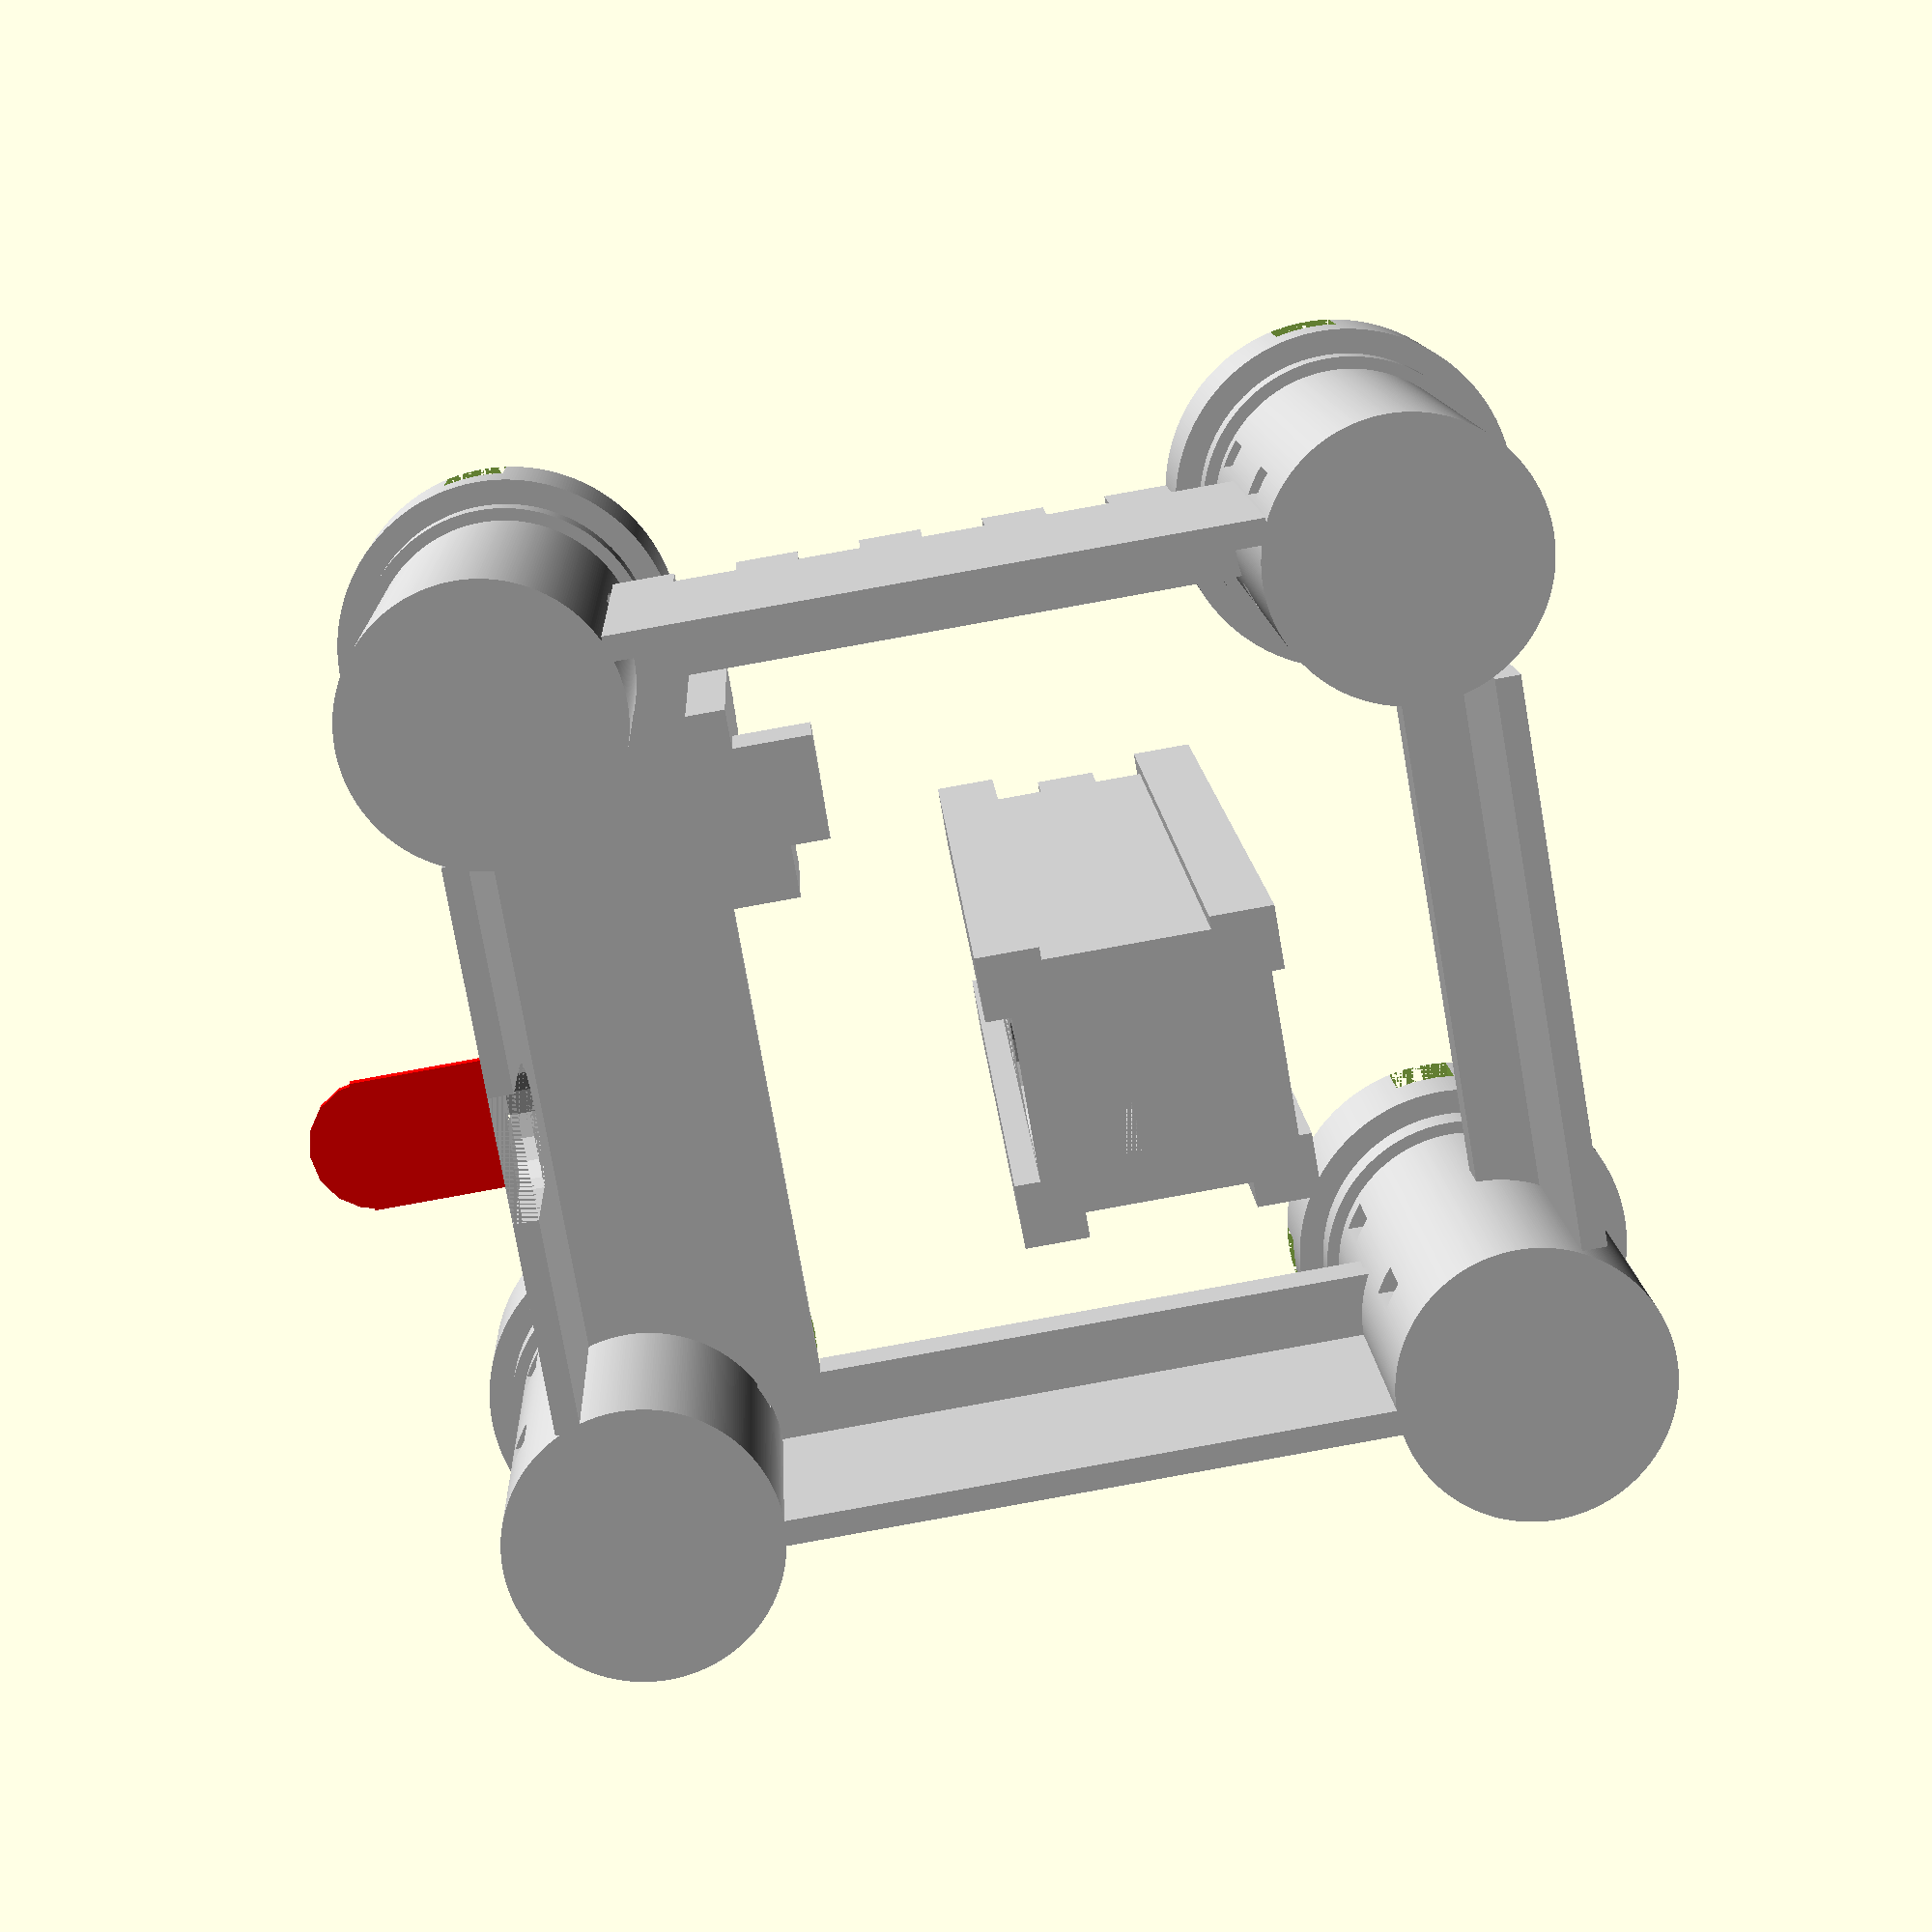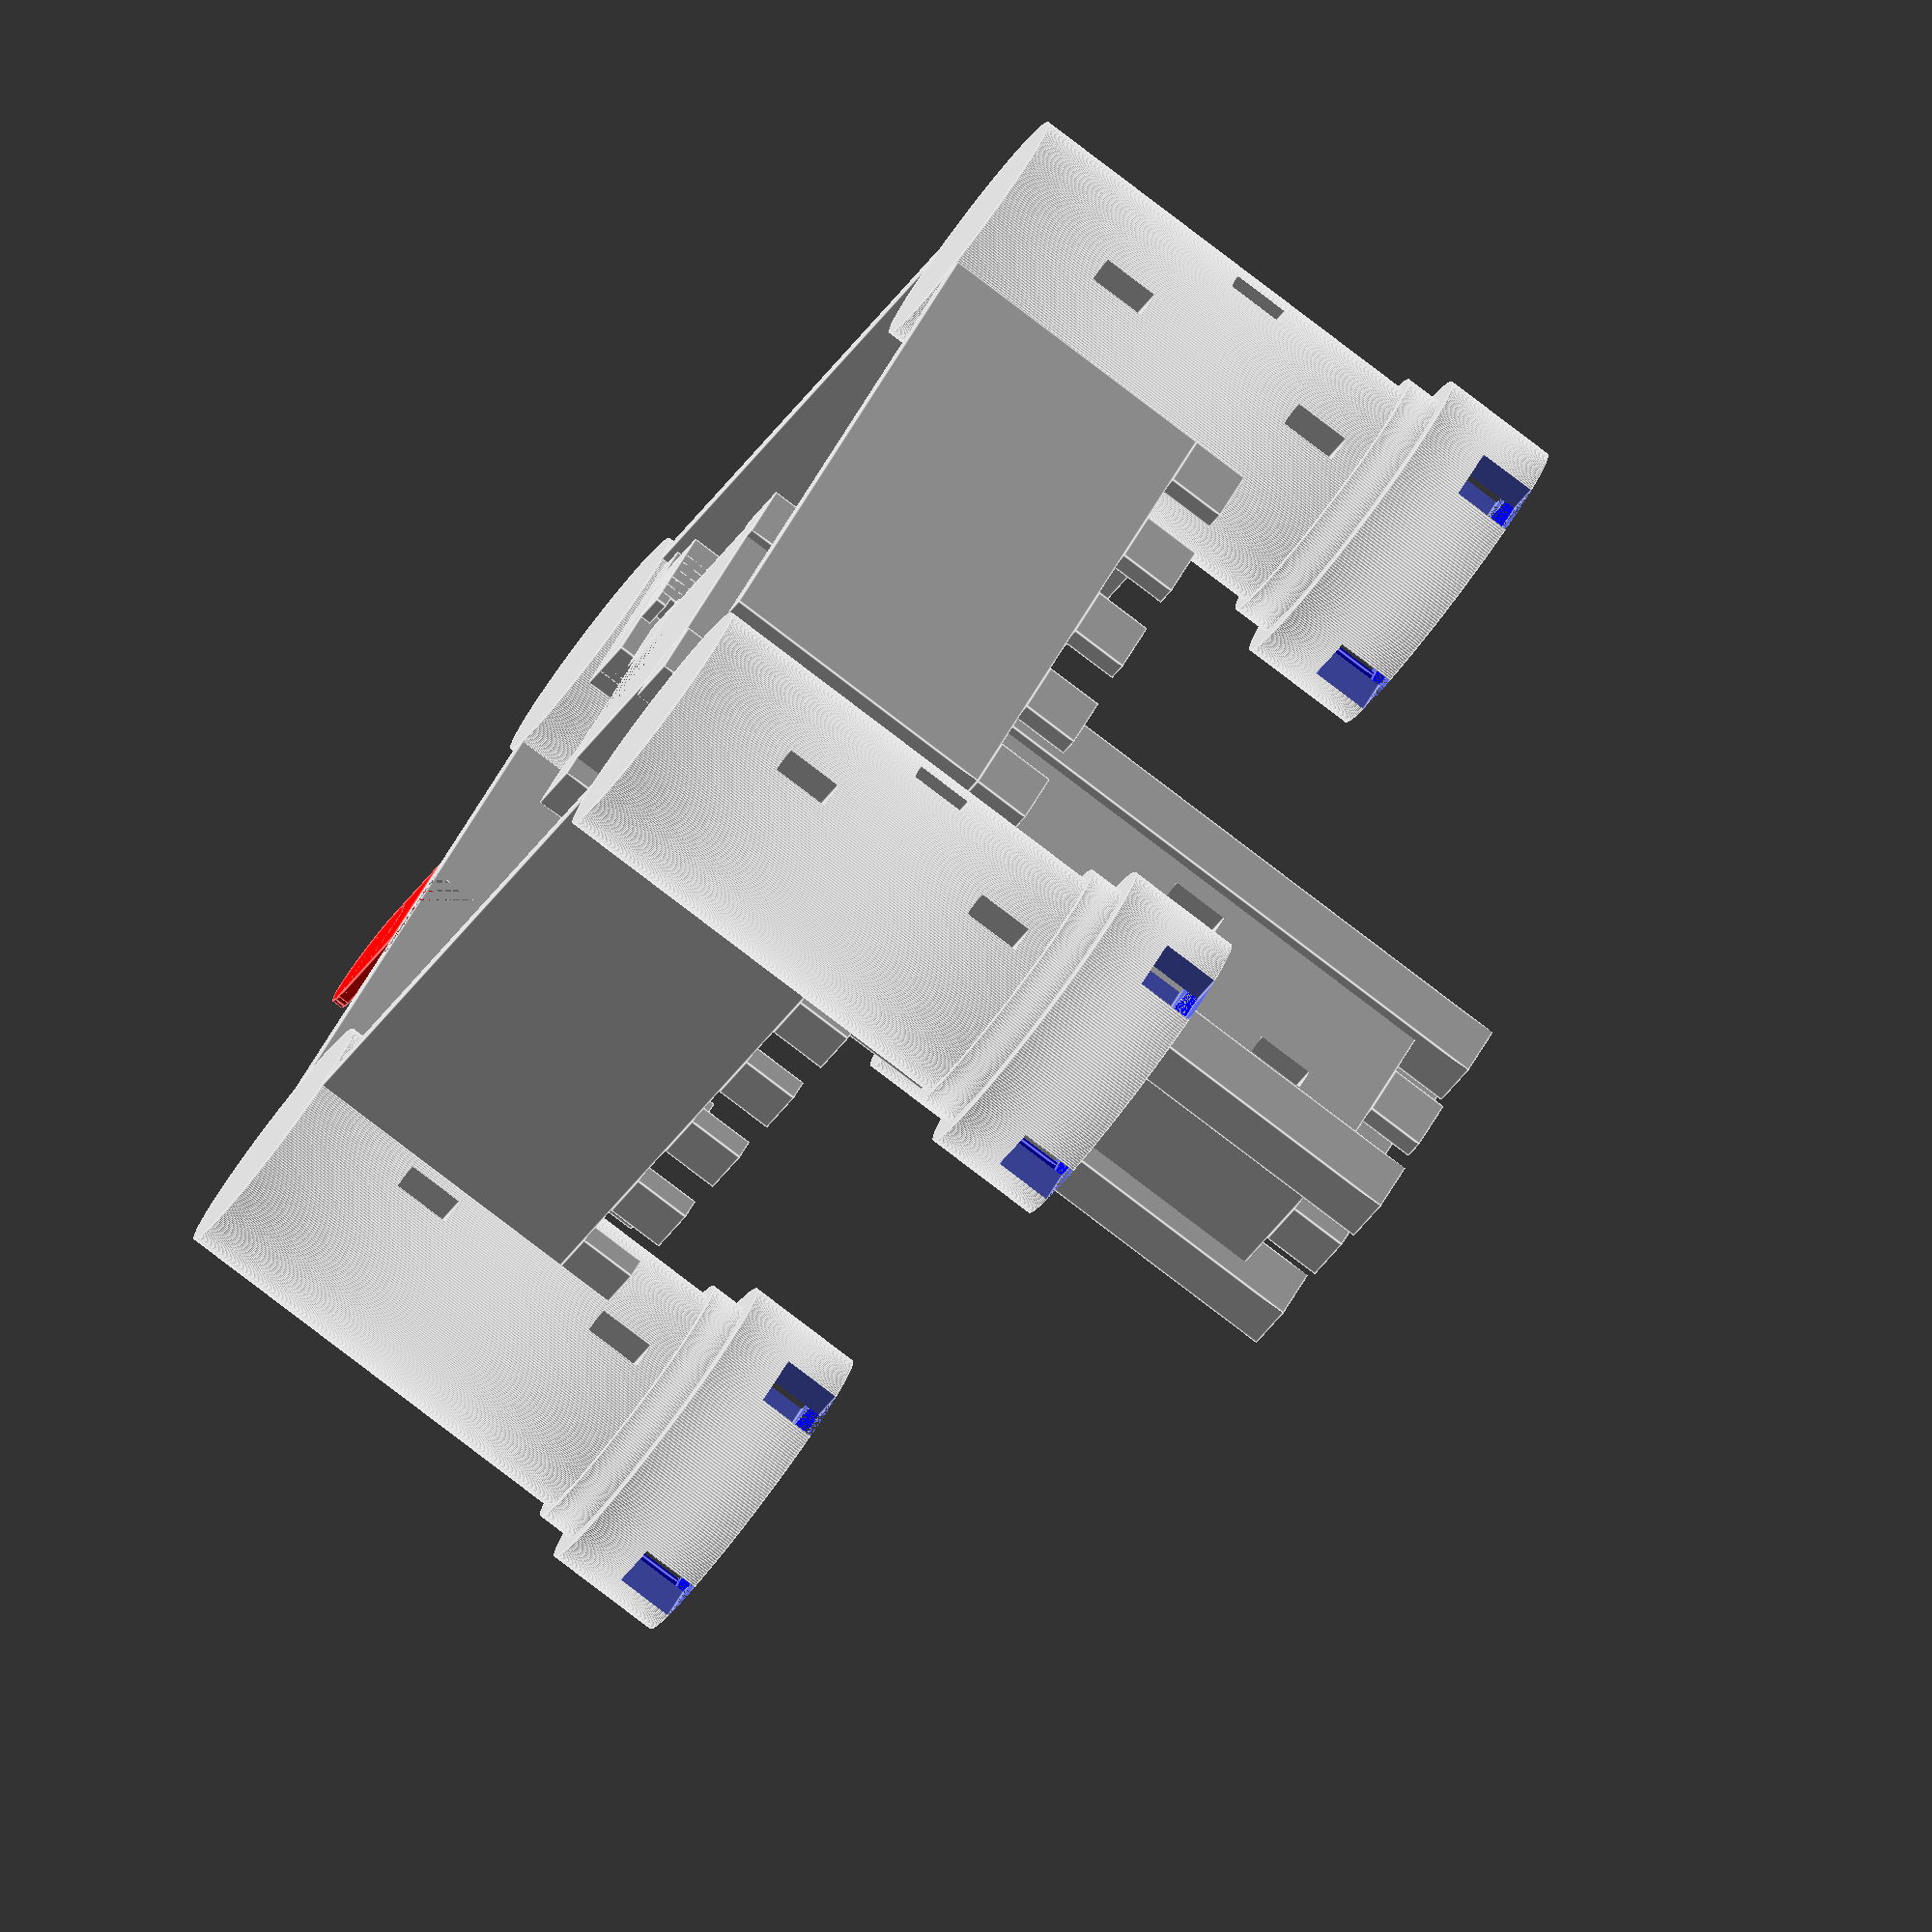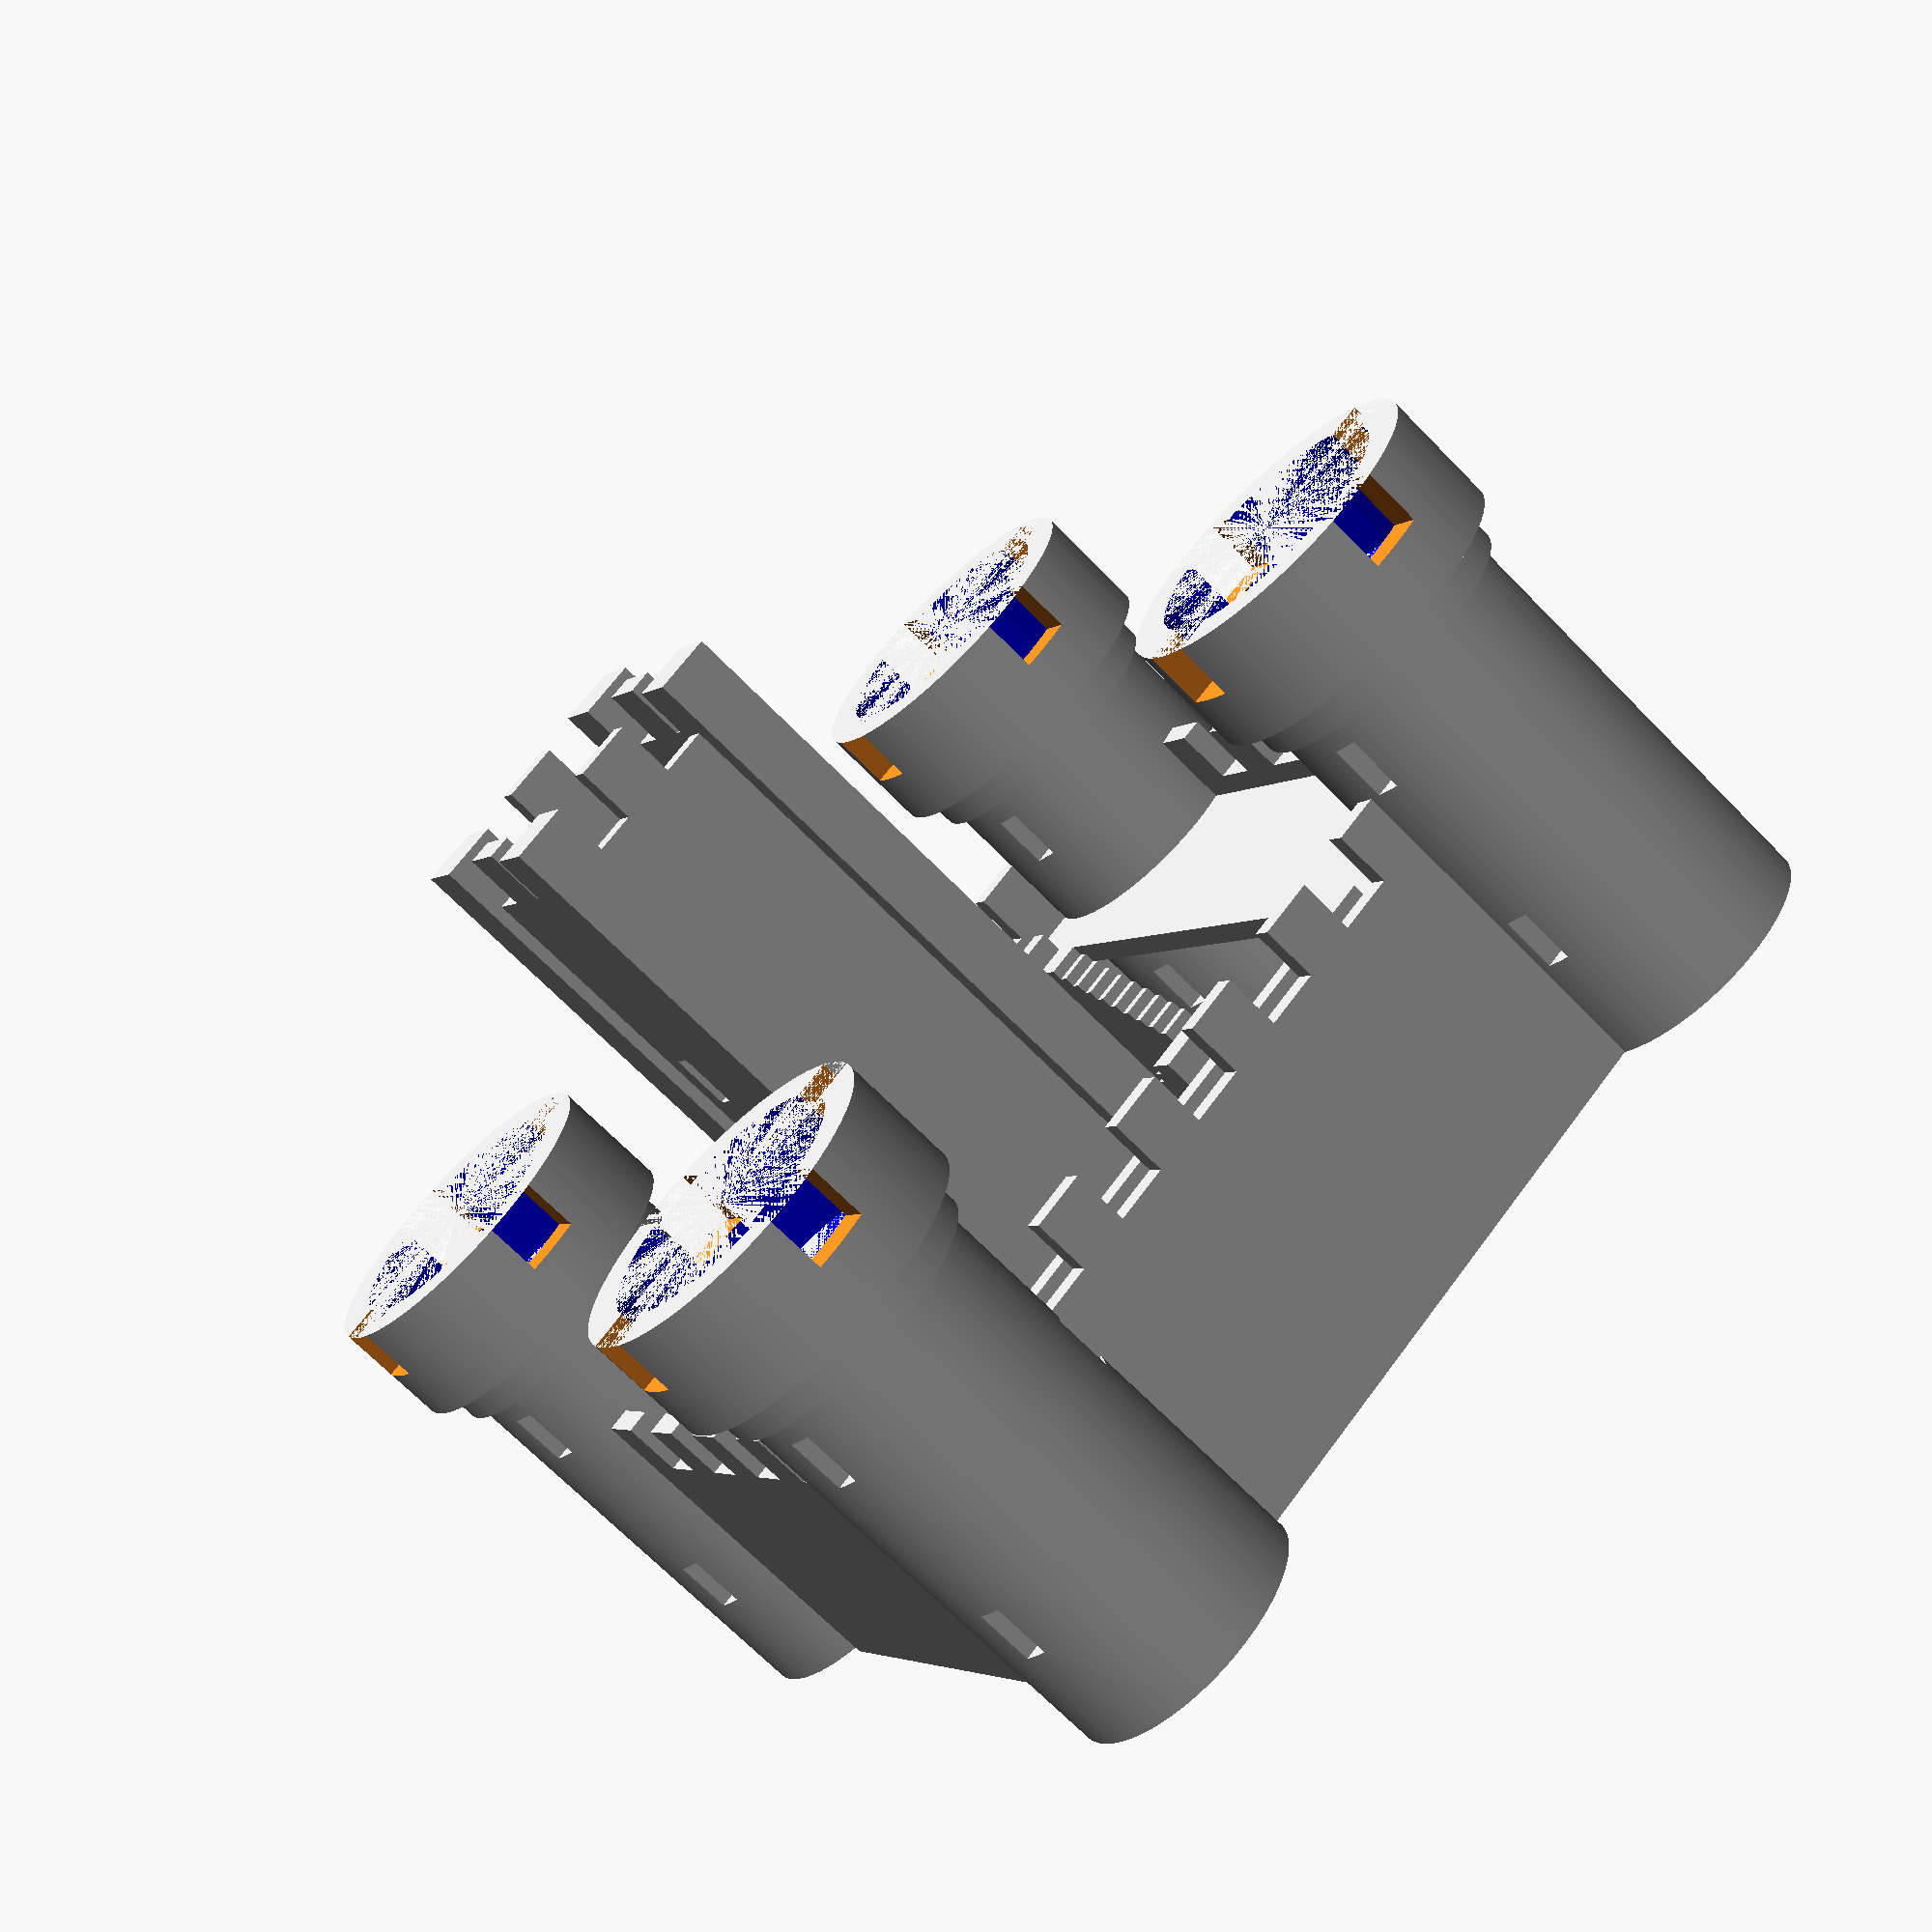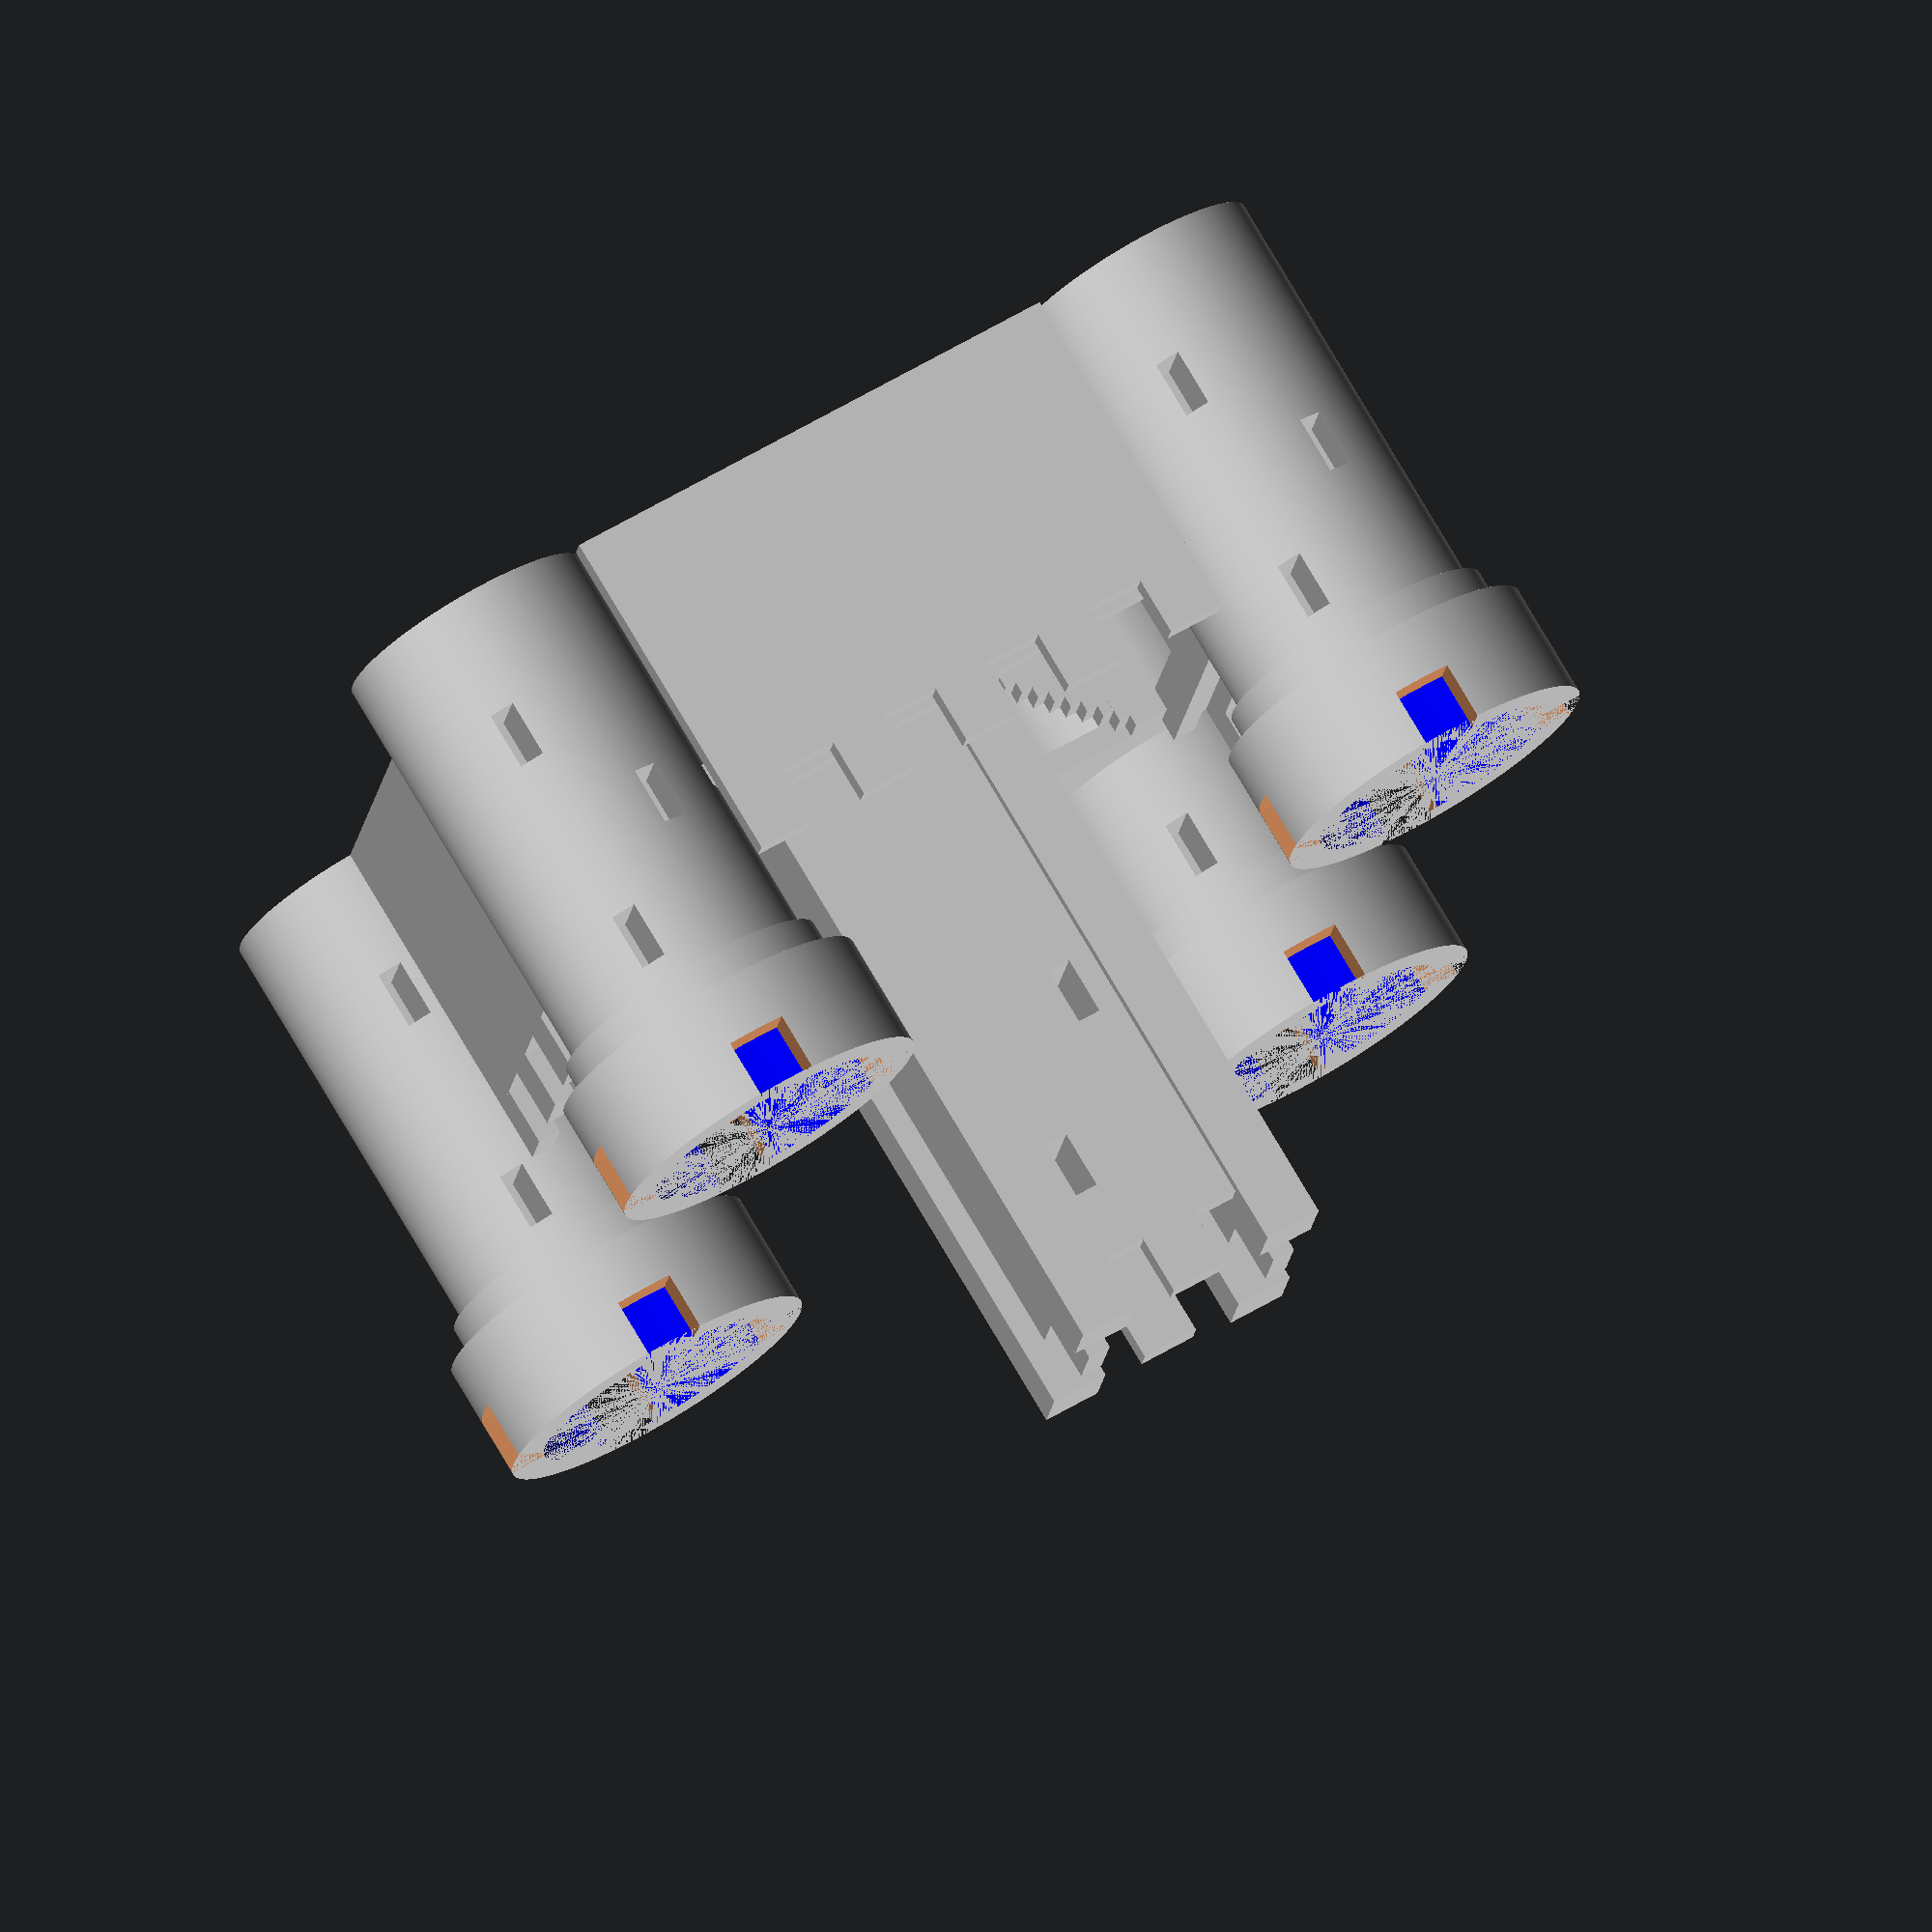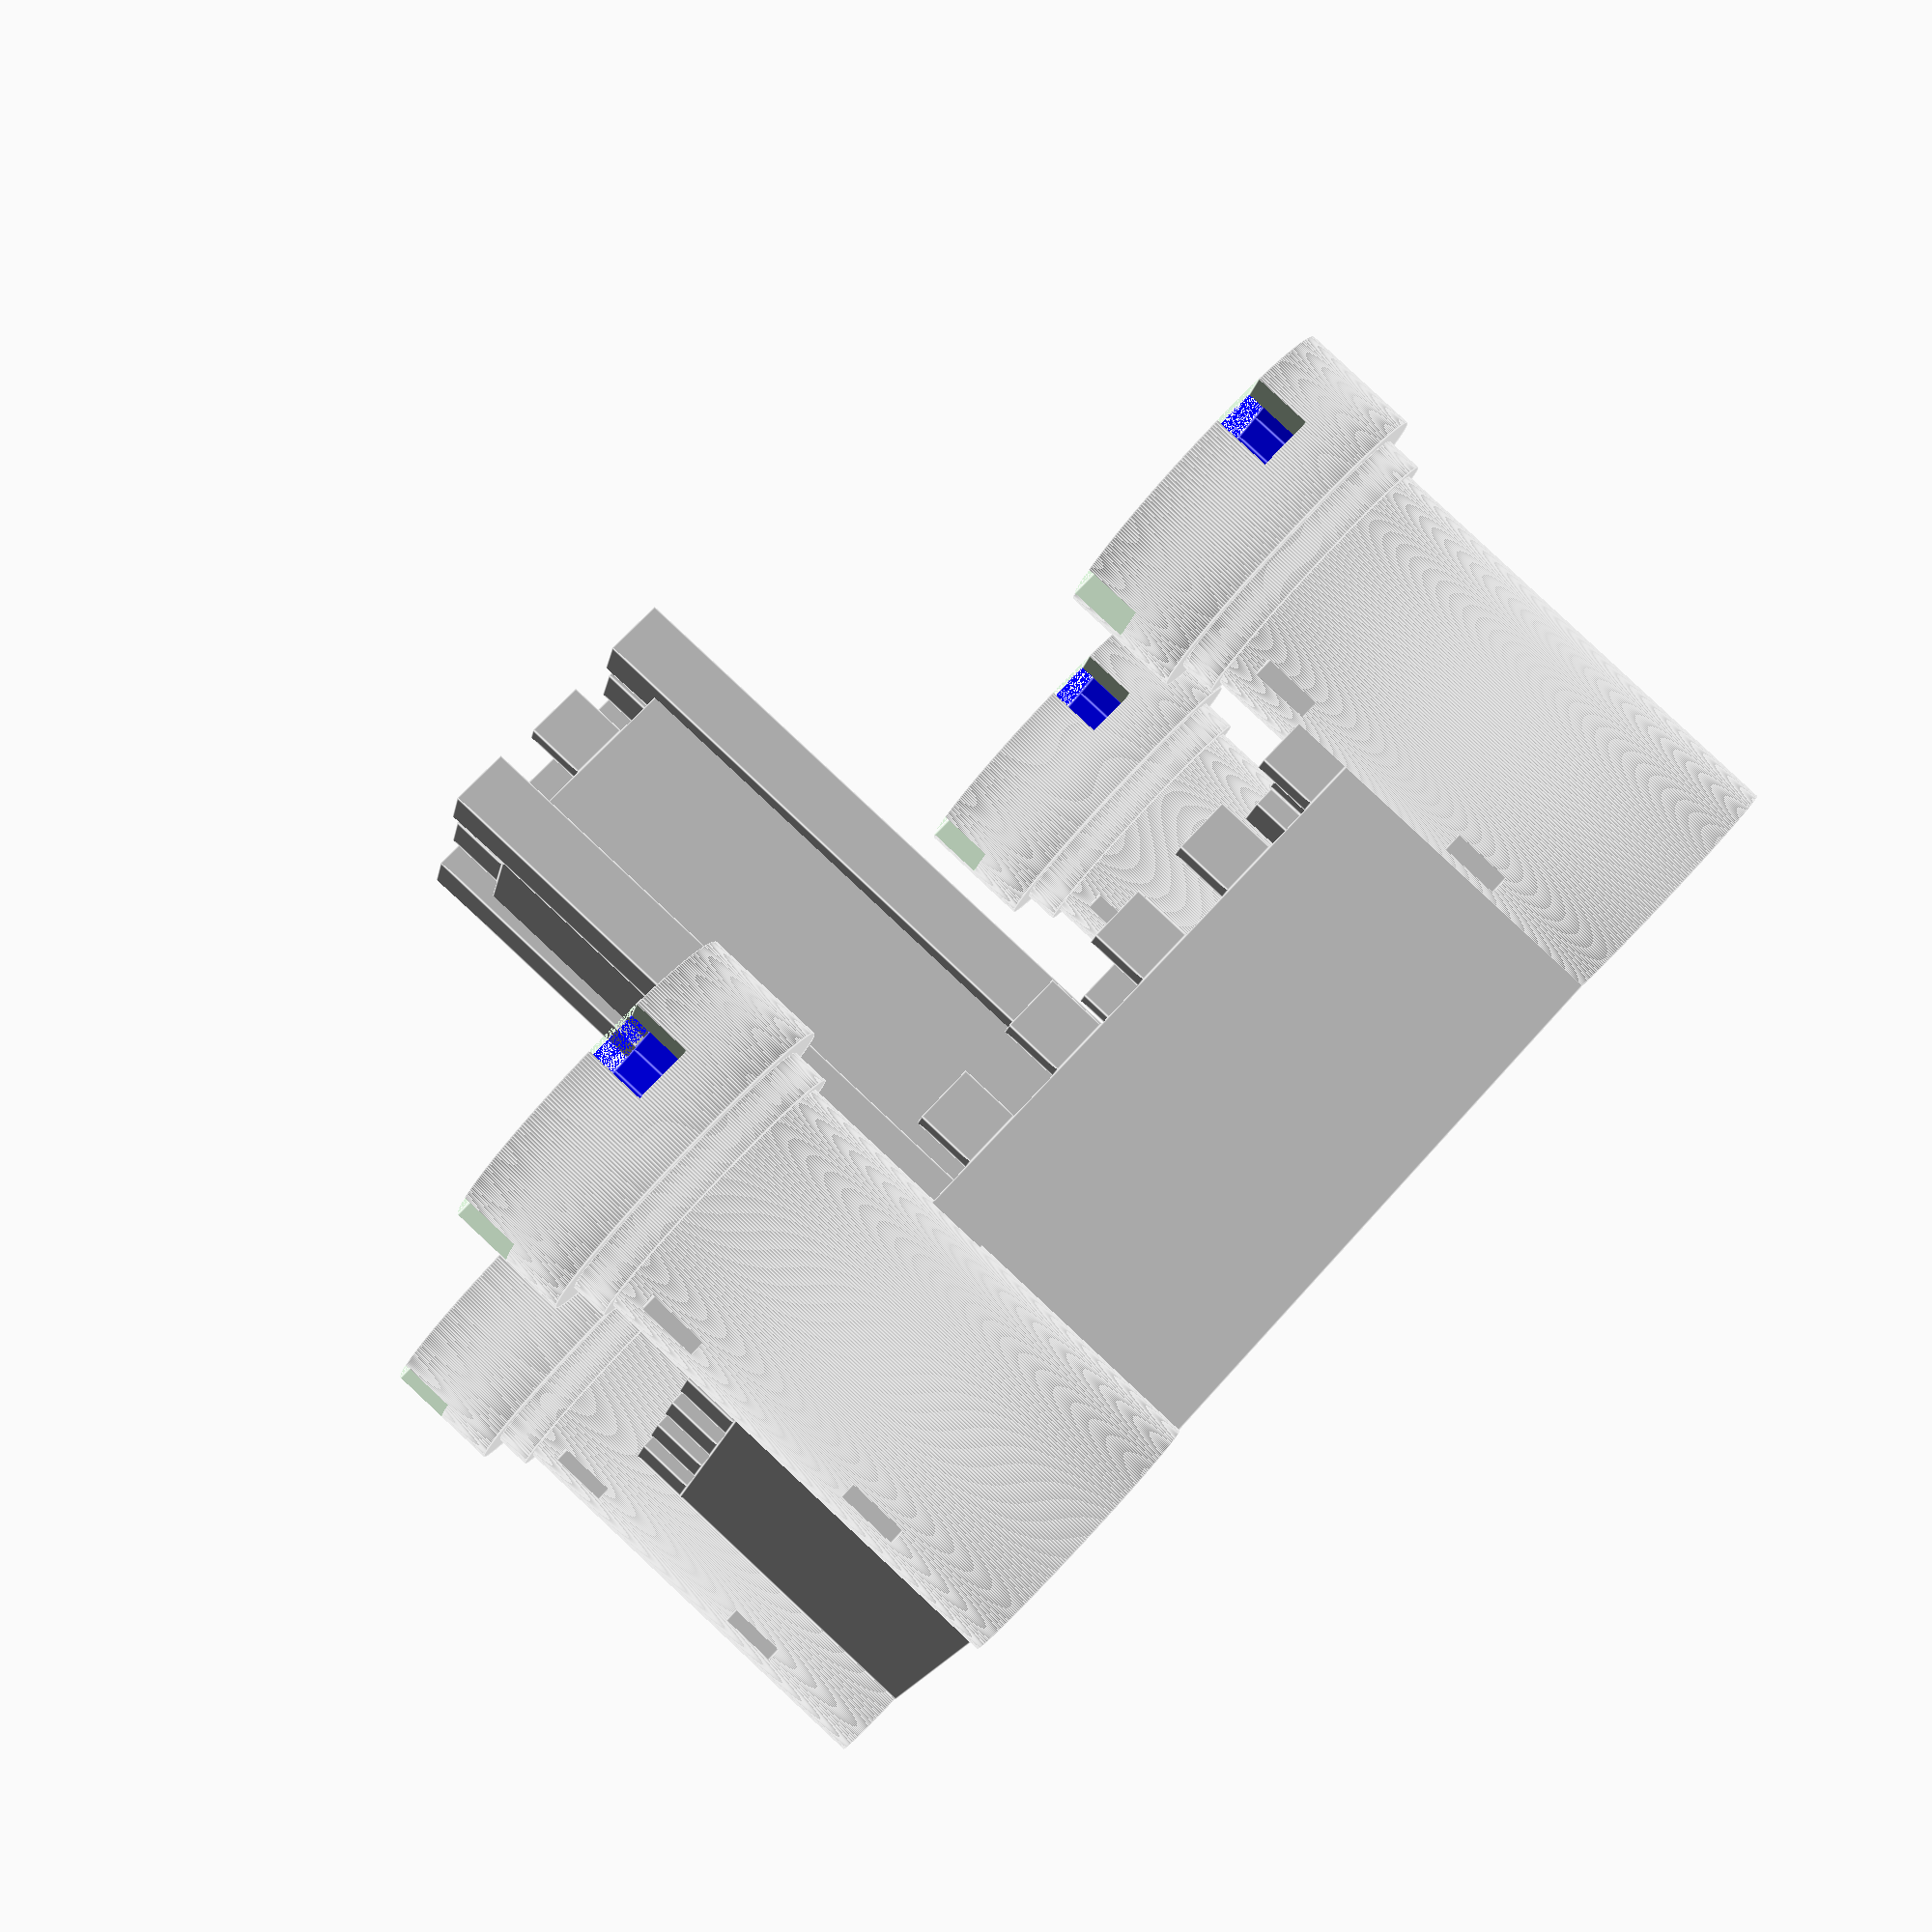
<openscad>
//$fs = 60;
//$fa = 90;
//$fn =200;


//render(convexity = 2) {
//rotate (60*i,[0,0,1]) translate([20,0,0]) cylinder(20,10,5);




//cube([10,10,2]);

//color([20,20,20,1]);

col_choice = round(rands(0,1,1)[0]);
//col_brick1 = "#888888";
col_brick1 = "blue";

col_brick2 = "#D3D3D3";
col_brick3 = "red";
col_wood = "brown";
//width height startx start y
module wall(w,h,x,y,r){
   for ( i = [0 :3]){  
        rotate(r)
        translate([x,y,0])
          {
         color(col_brick2)  
         cube([w,2,h], false);
          }
          
      }
}

module walltop(w,h,x,y,r){
   for ( i = [0 : 2: (w/5 - 1)]){  
        rotate(r)
        translate([x+(i*5),y,h])
          {
         color(col_brick2)  
         cube([5,2,5], false);
          }
          
      }
}


module turret(x,y,h,w)
{
    color(col_brick2)  
     ///this is a large cylinder, minus the windows
     difference()
      {
        translate([x,y,0])
        color(col_brick2)     
        cylinder(h, w, w, false, $fa=1, $fs=0.1);
      
        //top window (front)
        translate([x+5,y-15,h-10])
        //w d h
        cube([2,10,5], false);
        
        //middle  (front)
        translate([x-5,y-15,h-20])
        //w d h
        cube([2,10,5], false); 
          
         
        //bottom window (front)
        translate([x+5,y-15,h-30])
        //w d h
        cube([2,10,5], false); 
        
          
         //top window (back)
        translate([x-5,y+5,h-10])
        //w d h
        cube([2,10,5], false);
        
      
      translate([x+3,y+5,h-20])
        //w d h
        cube([2,10,5], false);
      
      translate([x-5,y+5,h-30])
        //w d h
        cube([2,10,5], false);
            
          
      }
      
       
 //experiment stripe under the turret top
      
      translate([x,y,h-3])
      color(col_brick2)     
      cylinder(3, w+1, w+1, false, $fa=1, $fs=0.1);
   
    //this is a small cylinder turret top minus the cutouts
                       
   difference()
      {  
      translate([x,y,h])
      color(col_brick2)     
      cylinder(10, w+3, w+3, false, $fa=1, $fs=0.1);
   
      translate([x,y,h])
      color(col_brick1)     
      cylinder(10, w, w, false); 
      //notc
           
      //6 oclock
      translate([x-3,y-15,h+5])
      cube([5,5,5], false);
      //12 oclock
      translate([x-3,y+10,h+5])
      cube([5,5,5], false);
      //9 oclock
      translate([x-15,y-3,h+5])
      cube([5,5,5], false);
      //3 oclock
      translate([x+10,y-3,h+5])
      cube([5,5,5], false);
        } 
         //4-30 oclock
     // color("red")
     // rotate(180,[0,0,0])
      //translate([x+6,y-12,h+5])
     // cylinder([5,5,5], false);
        //cylinder([5,5,5], false);
        ////cylinder(h = height, r1 = BottomRadius, r2 = TopRadius, center = true/false);   
        
        
        
}

module frontwall(w,h,x,y,r){
   
        difference()
         {
        
        rotate(r)
        translate([x,y,0])
          {
         color(col_brick2)  
         cube([w,2,h], false);
          }
          
         //square door
        translate([x+17,y,0])
          {
         color(col_brick2)  
         cube([10,2,10], false);
          }
        //cylinder door top
         translate([x+22,y+2,10])
          {
         color(col_brick2)  
          //rotate(a, [x,y,z])        
          rotate(90,[90,0,0])
          cylinder (h=2, r=5, center = false);
          }
      }
}



module door(w,h,x,y,r){
    
    //square door
        translate([x+17,y,0])
          {
         color(col_wood)  
         cube([10,5,10], false);
          }
        //cylinder door top
         translate([x+22,y+2,10])
          {
         color(col_wood)  
          //rotate(a, [x,y,z])        
          rotate(90,[90,0,0])
          cylinder (h=2, r=5, center = false);
          }
    
    
}

module platform(w,h,x,y,z,r){
   for ( i = [0 :3]){  
        rotate(r)
        translate([x,y,z])
          {
         color(col_brick2)  
         cube([w,h,2], false);
          }
          
      }
}

module railing(w,h,x,y,z,r){
   for ( i = [0 :3]){  
        rotate(r)
        translate([x,y,z])
          {
         color(col_brick2)  
         cube([w,2,h], false);
          }
          
      }
}


module staircaseRight(x,y,z)
  {
     for ( i = [0 :13]){  
     translate([i*1+17,-20,10])
          {
         color(col_brick2)  
         cube([2,3,i*1], false);
          } 
      }
      
      translate([32,-20,0])
          {
         color(col_brick2)  
         cube([1,3,23], false);
          } 
          
       translate([18,-20,0])
          {
         color(col_brick2)  
         cube([15,3,13], false);
          } 
      
  }
  module staircaseLeft(x,y,z)
  {
     for ( i = [0 :8]){  
     translate([i*-1+27,-18,5])
          {
         color(col_brick2)  
         cube([2,4,i*1], false);
          } 
      }
      translate([18,-18,0])
          {
         color(col_brick2)  
         cube([1,4,13], false);
          } 
          
      translate([18,-18,0])
          {
         color(col_brick2)  
         cube([10,4,5], false);
          } 
 }
 module staircaseRight2(x,y,z)
  {
     for ( i = [0 :6]){  
     translate([i*1+21,-14,0])
          {
         color(col_brick2)  
         cube([3,3,i*1], false);
          } 
      }
      
      translate([28,-18,0])
          {
         color(col_brick2)  
         cube([2,4,6], false);
          } 
          
      /// translate([18,-16,0])
       //   {
        // color(col_brick2)  
        // cube([15,3,5], false);
         // } 
      
  }
 
 module keep(x,y,w,d,h)
{  
    color(col_brick2)  
     ///this is a large cylinder, minus the windows
     difference()
      {
        translate([x,y,0])
        color(col_brick2)     
          ////cube([width,depth,height], center)
        cube([w, d, h], false);
      
       translate([x+2,y+2,65])
       color(col_brick2)     
          ////cube([width,depth,height], center)
      cube([w-4, d-4, 10], false);
          
          //square door
        translate([x+4,y-2,0])
          {
         color("red")  
         cube([10,10,10], false);
          }
        //cylinder door top
         translate([x+9,y+9,10])
          {
         color("red")  
          //rotate(a, [x,y,z])        
          rotate(90,[90,0,0])
          cylinder (h=10, r=5, center = false);
          }
          
          //relief
        translate([x+4,y,30])
          {
         color("red")  
         cube([10,2,6], false);
          }
        //cylinder door top
         translate([x+9,y+2,10+25])
          {
         color("red")  
          //rotate(a, [x,y,z])        
          rotate(90,[90,0,0])
          cylinder (h=2, r=5, center = false);
          }
          
          
          
      //6 oclock
         //try a window
    color("red")
    translate([x+4,y-3,h-11])
      cube([2,27,5], false);
          
          color("red")
    translate([x+12,y-3,h-24])
      cube([2,27,5], false);
          
          
      }  
     // }  //top window (front)
        //translate([x+5,y-15,h-10])
        //w d h
      // cube([2,10,5], false);
     //bottom left corner
     translate([x-2,y-2,0])
        color(col_brick2)     
        cube([5, 5, 75], false);
        //top right
        translate([x+16,y+16,0])
        color(col_brick2)     
        cube([5, 5, 75], false);
    //top right
        translate([x-2,y+16,0])
        color(col_brick2)     
        cube([5, 5, 75], false);
        
        //bottom right
        translate([x+16,y-2,0])
        color(col_brick2)     
        cube([5, 5, 75], false);
        
        
    // extra wall piece front center
        translate([x+7,y,70])
        color(col_brick2)     
        cube([5, 2, 5], false);
        
        // extra wall piece back center
        translate([x+7,y+18,70])
        color(col_brick2)     
        cube([5, 2, 5], false);
        
        
        // extra wall piece left
        translate([x+2,y+7,70])
        rotate(90,[0,0,90])
        color(col_brick2)     
        cube([5, 2, 5], false);
        
        // extra wall piece right
        translate([x+20,y+7,70])
        rotate(90,[0,0,90])
        color(col_brick2)     
        cube([5, 2, 5], false);
        
    
 }
 

module bridge(x,y,d)
    {
    //square door
        translate([x,y,0])
          {
         color("red")  
         cube([10,10,1], false);
          }
        //cylinder door top
         translate([x+5,y+1,0])
          {
         color("red")  
          //rotate(a, [x,y,z])        
          //rotate(90,[90,0,0])
          cylinder (h=1, r=5, center = false);
          }
      }

 bridge(0,-50,1);




keep(-10,0,20,20,70);

//front wall  wall(w,h,x,y,r)
//wall(45,25,-20,-40,0);
walltop(45,25,-20,-40,0);
//back wall
wall(45,25,-20,40,0);
walltop(45,25,-20,40,0);
//rightside
wall(50,25,-25,-40,90);
walltop(45,25,-25,-40,90);
//leftside
wall(50,25,-25,30,90);
walltop(45,25,-25,30,90);
//turret x,y,h,w
//front right
turret(35,-35,40,11);
//front left
turret(-30,-35,40,11);
//back right
turret(35,35,40,11);
//back left
turret(-30,35,40,11);


//***NEW* front wall with door wall(w,h,x,y,r)
frontwall(45,25,-20,-40,0);

//front chamber
//wall(57,25,-25,-20,0);


//front platform
platform(58,20,-25,-40,21,0);

//back platform
platform(58,5,-25,35,21,0);
//left platform
platform(5,80,-30,-40,21,0);
platform(5,80,33,-40,21,0);

//front ledge walls

//wall(w,h,x,y,r)
railing(45,2,-20,25,23,90);
railing(45,2,-20,-35,23,90);
railing(45,2,-20,35,23,0);

staircaseRight(0,0,0);
staircaseLeft(0,0,0);
staircaseRight2(0,0,0);


//cylinder(h = height, r1 = BottomRadius, r2 = TopRadius, center = true/false);




// col_choice = round(rands(0,1,1)[0]);
//function name ( parameters ) = value 
//function pickcol (col_choice) =
//    {if (col_choice < 1) {col_brick = col_brick1;} 
//        else {col_brick = col_brick2;}  
        
//rotate([x,y,z])
//rotate(a, [x,y,z])        


   //rotate([0,0,i * (360 / petals)])
   //      translate([0,.75 * petals, 0])

//cube([width,depth,height], center)
//cylinder (h=1, r=3, center = true);
//translate([x,y,z])
//#888888

//#D3D3D3
//echo( "Random : ",col_choice);
//echo( "col_brick : ",col_brick);
</openscad>
<views>
elev=168.1 azim=99.9 roll=2.4 proj=p view=wireframe
elev=82.2 azim=228.0 roll=232.7 proj=o view=edges
elev=248.8 azim=56.4 roll=135.7 proj=p view=wireframe
elev=283.6 azim=8.9 roll=329.6 proj=o view=solid
elev=94.7 azim=255.1 roll=46.9 proj=p view=edges
</views>
